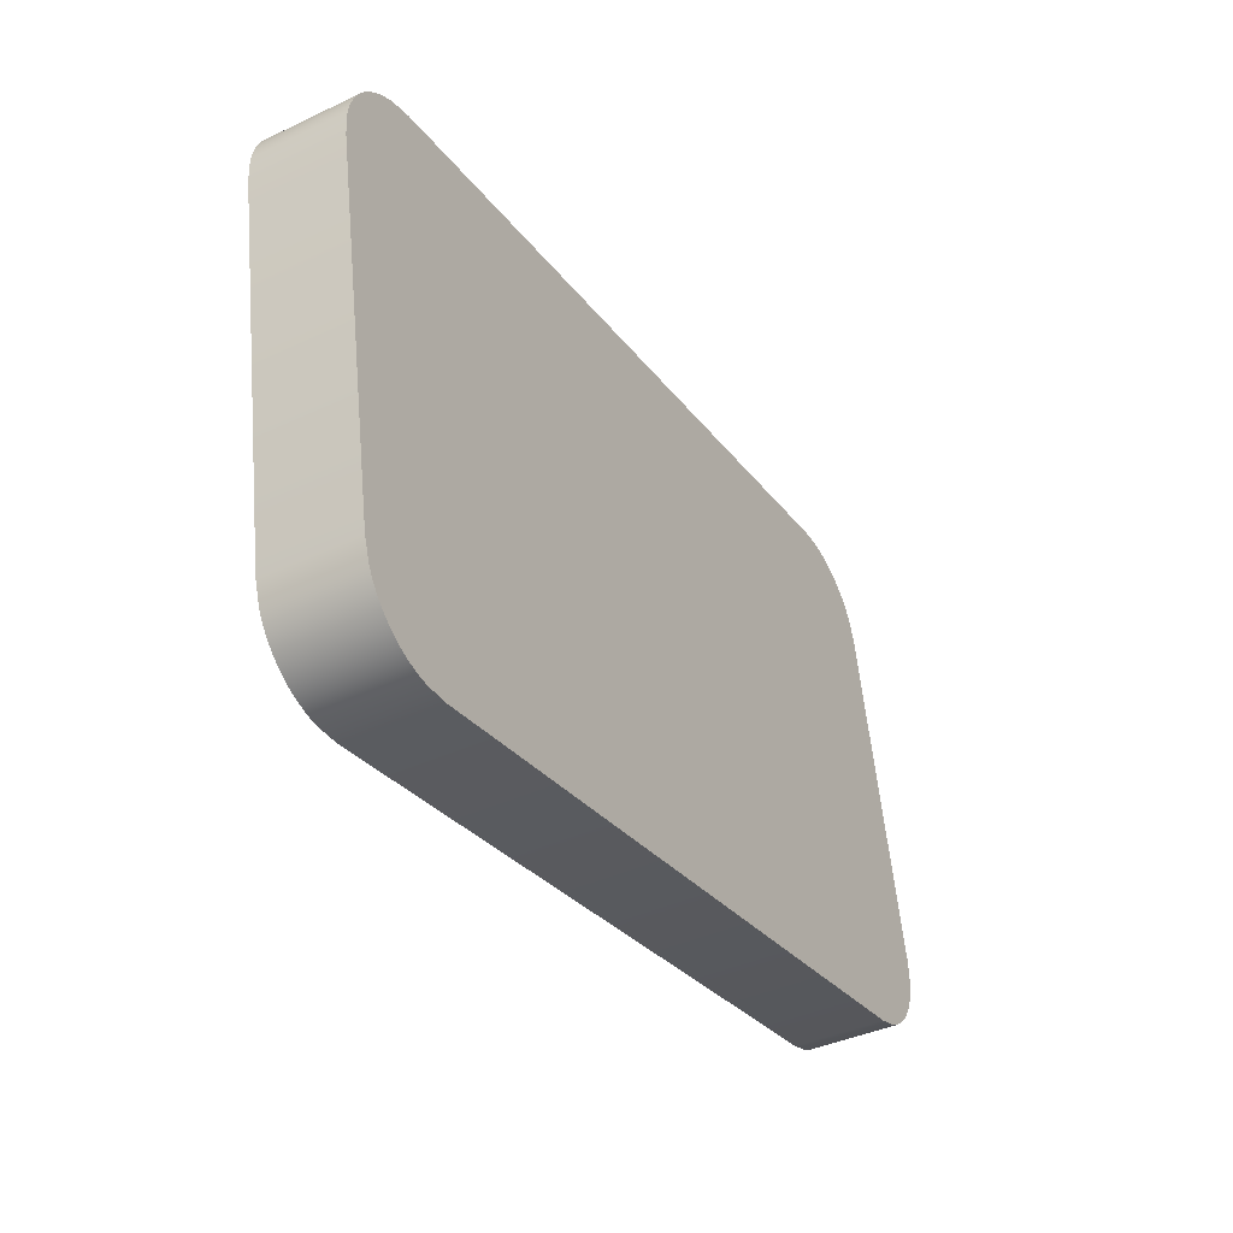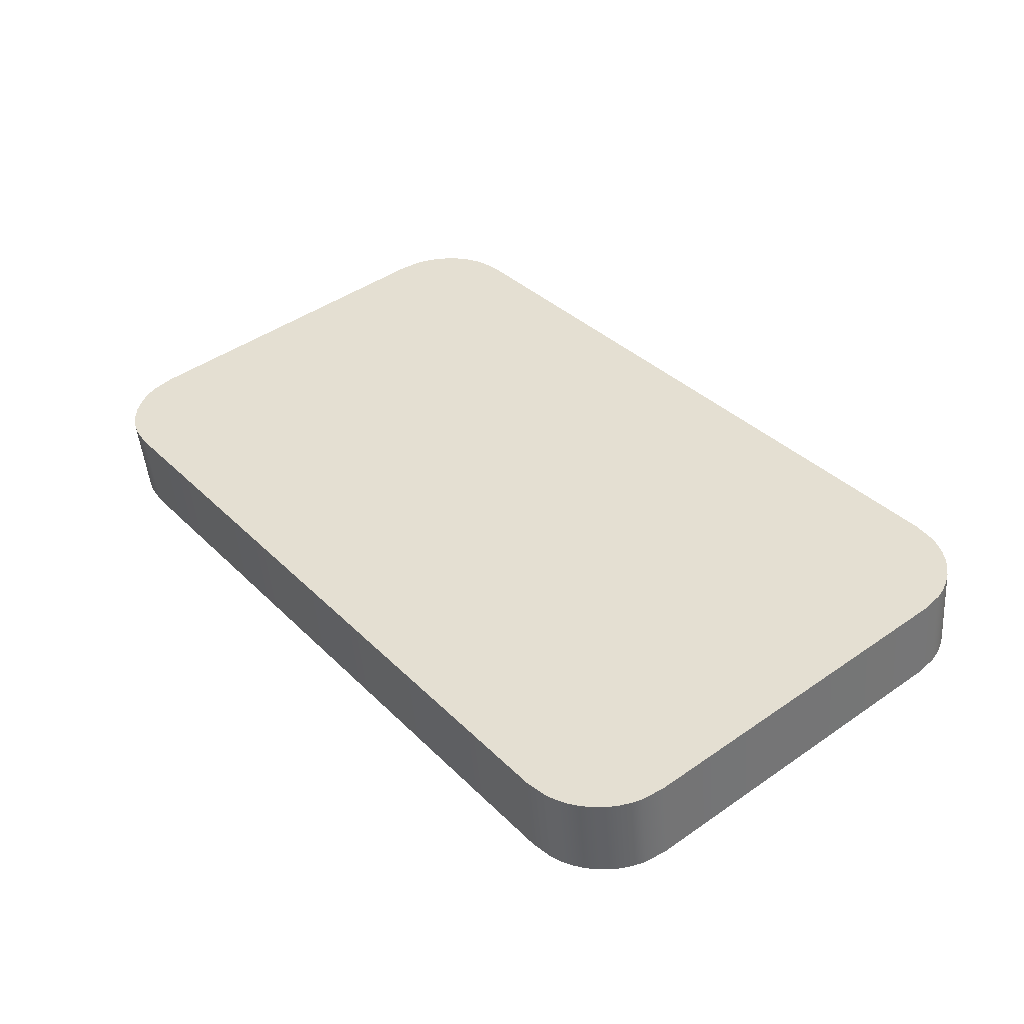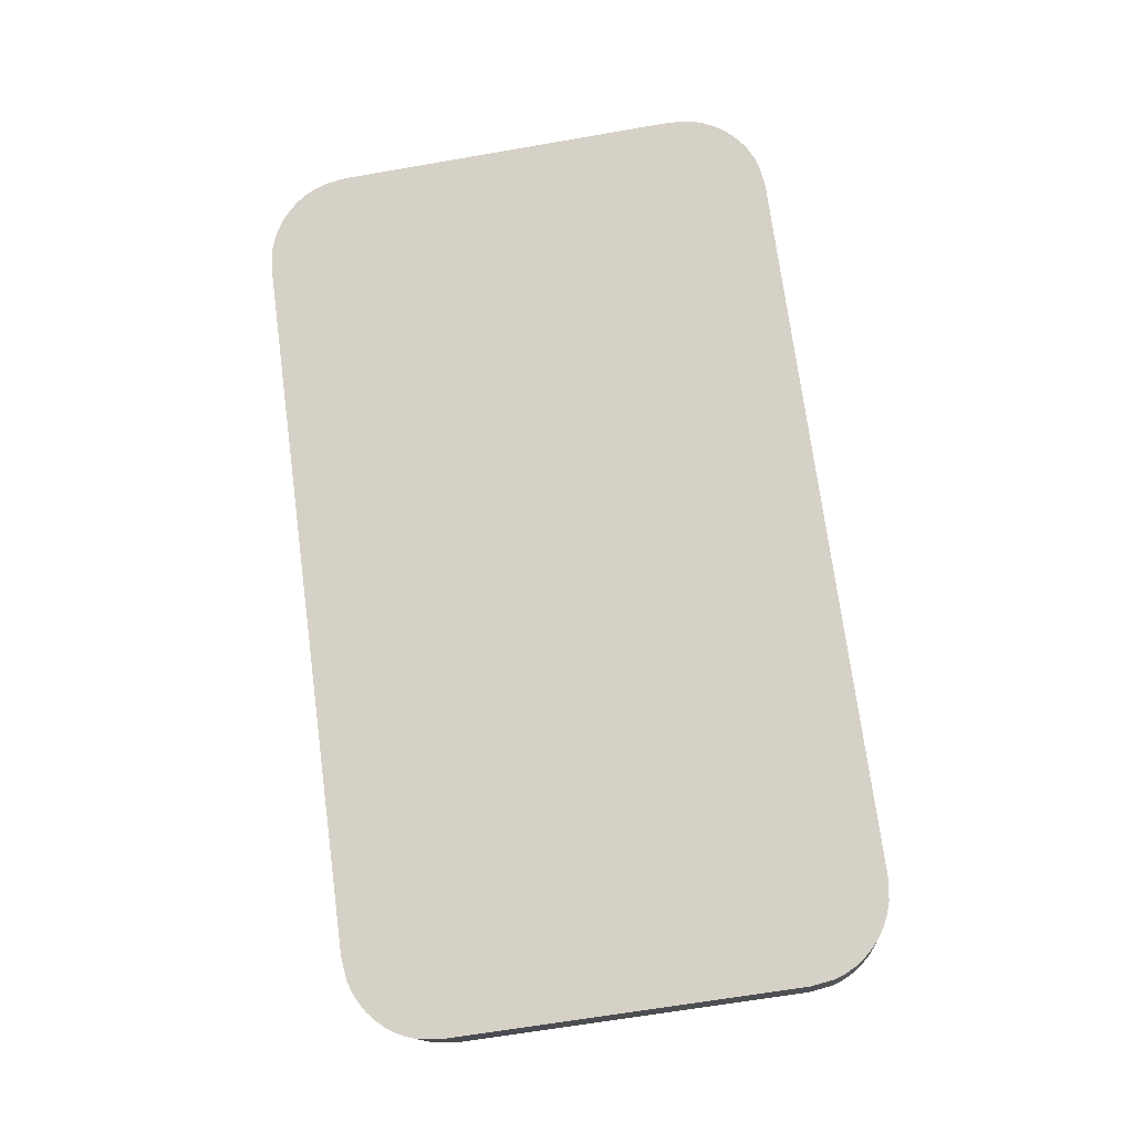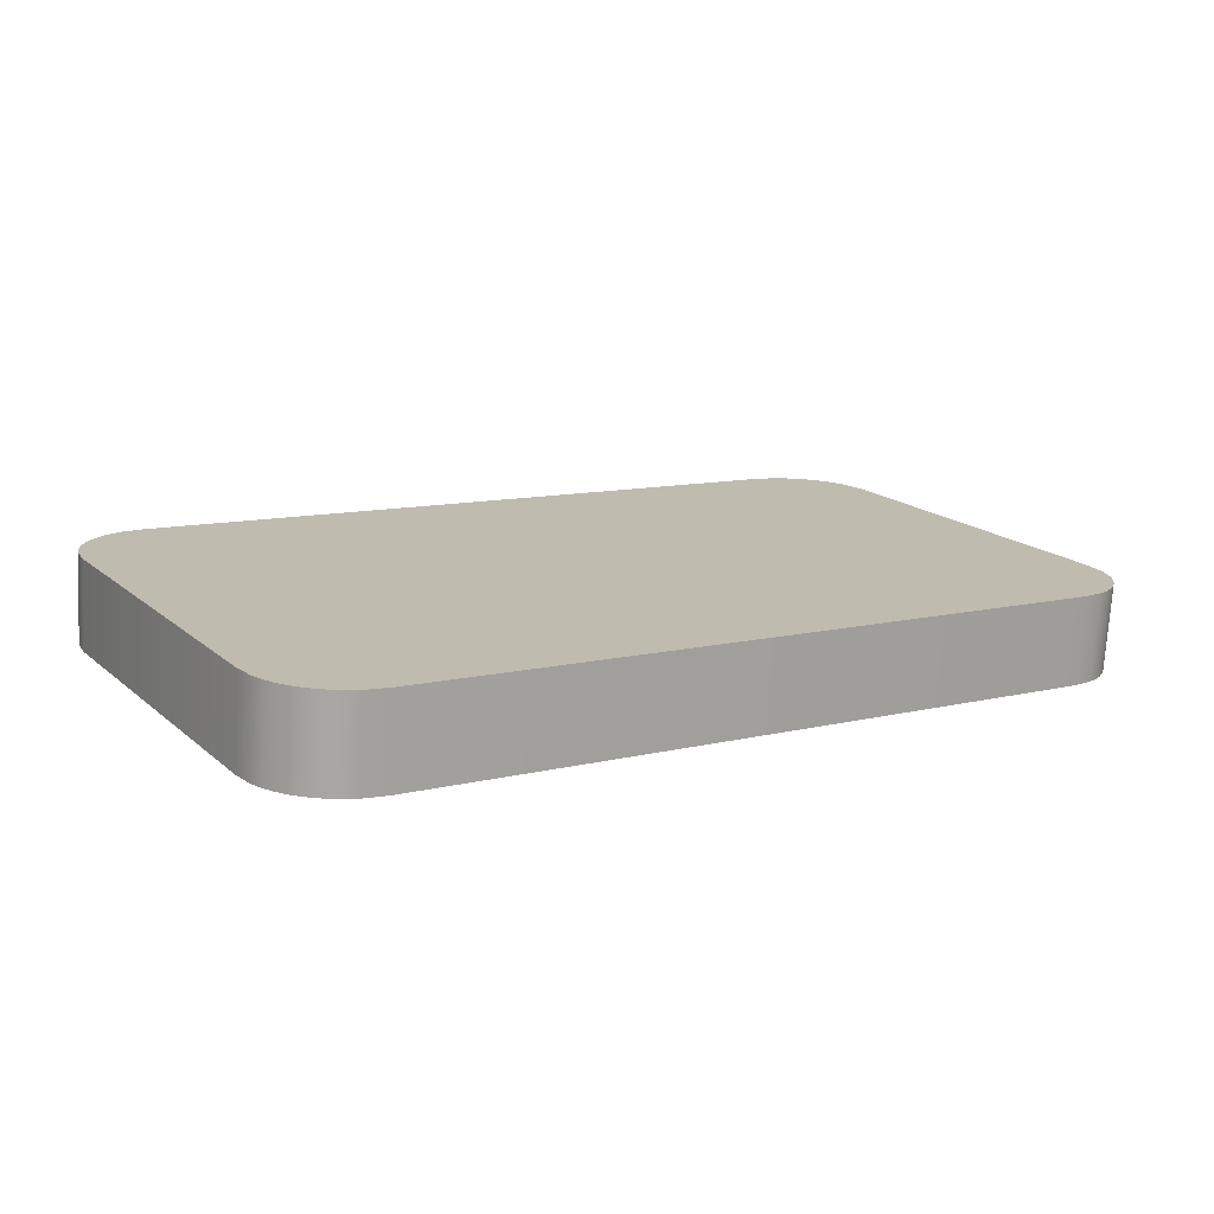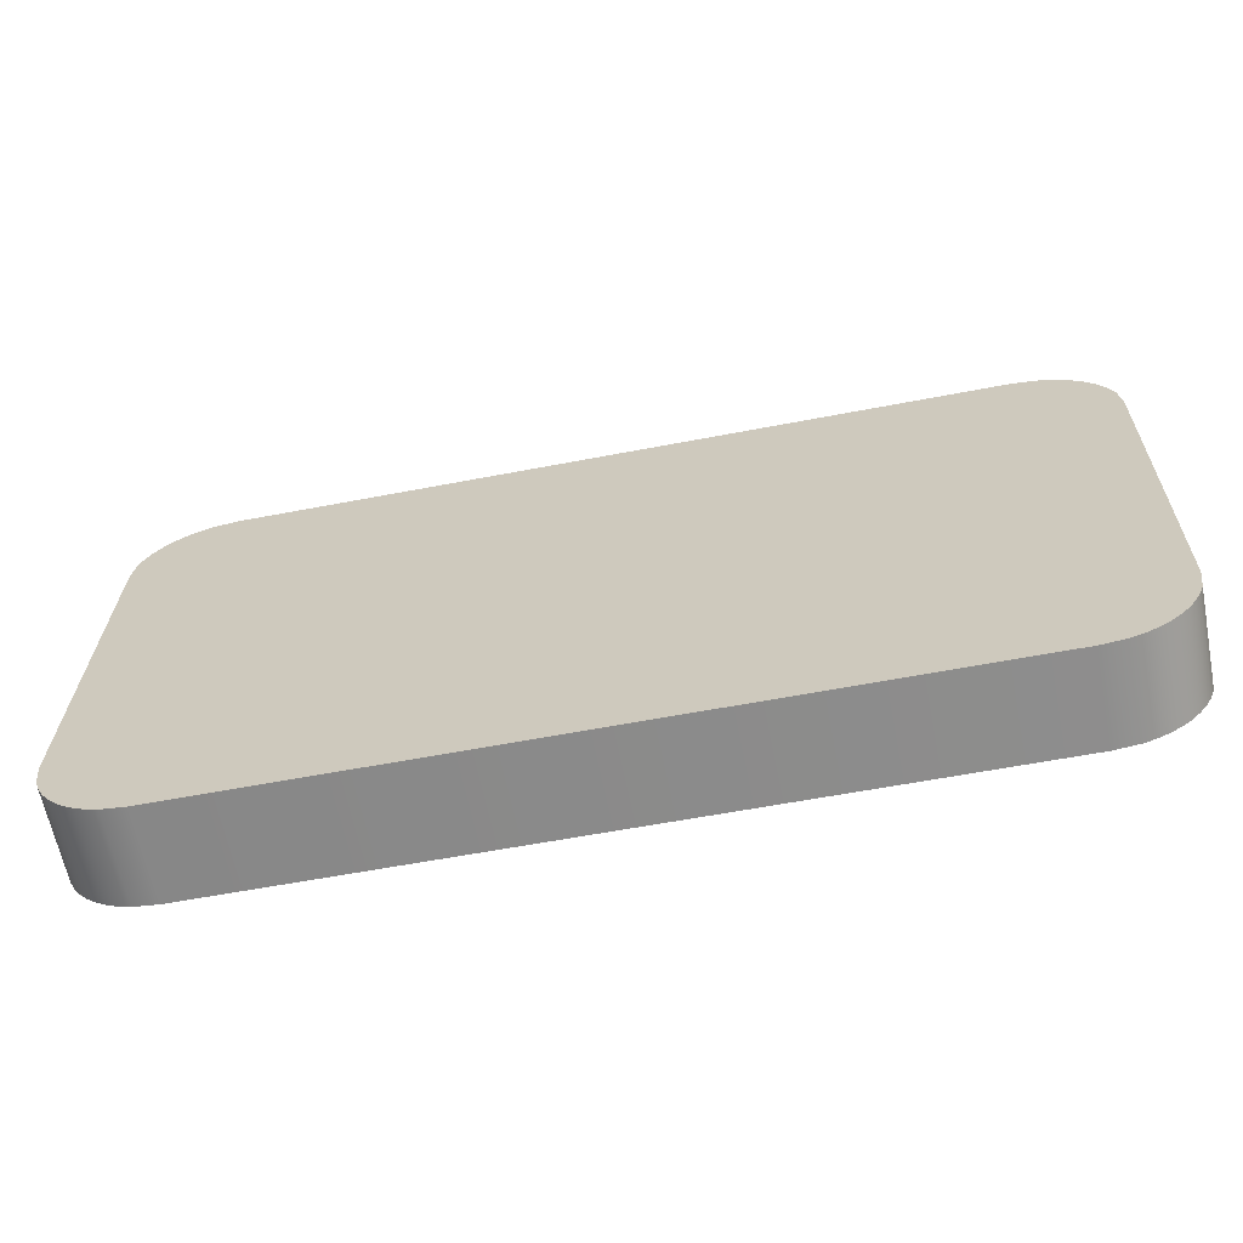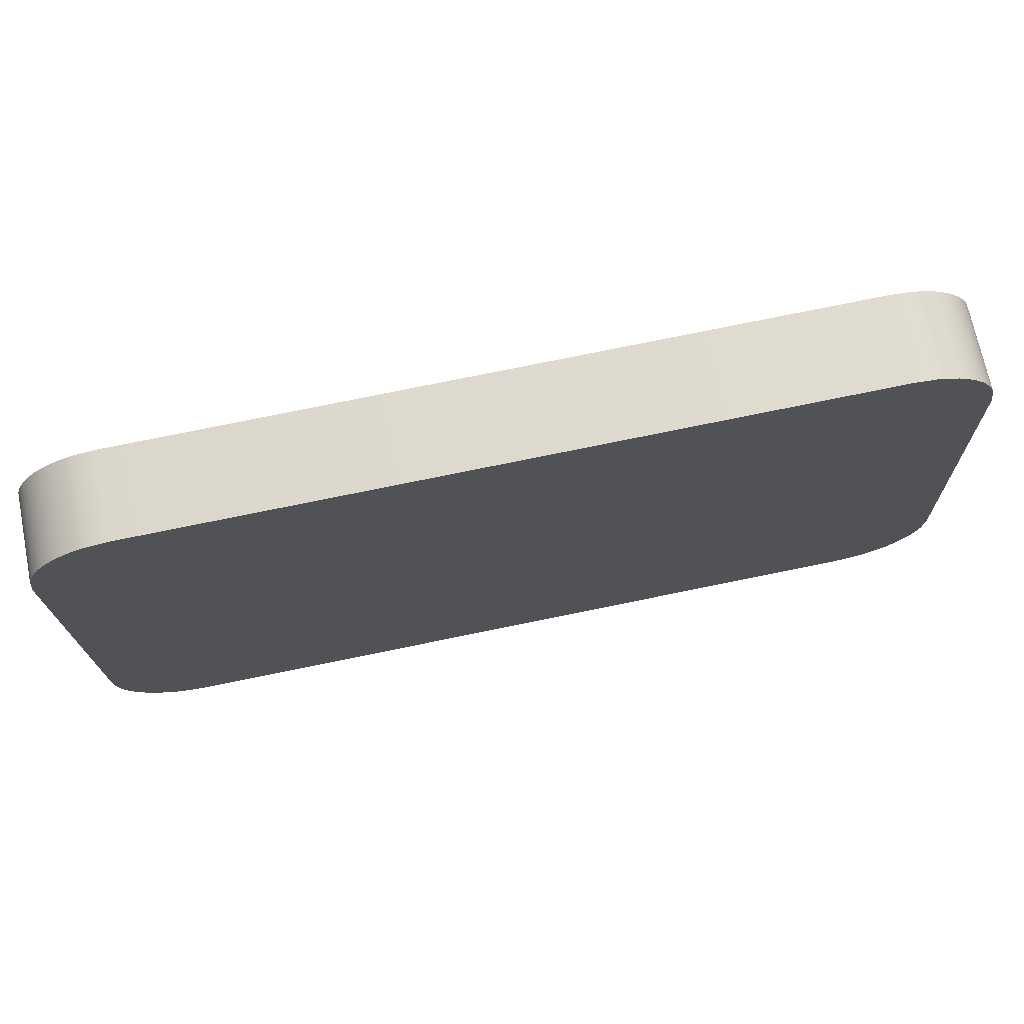
<metadata>
{"format":"obj","ext":"obj","renderer":"f3d","projection":"perspective","resolution":1024,"background":"white","views":[{"elev":-28.6,"azim":119.0,"up":"+Z"},{"elev":35.8,"azim":51.9,"up":"+Y"},{"elev":73.8,"azim":82.4,"up":"+Y"},{"elev":10.5,"azim":-32.5,"up":"+Y"},{"elev":-57.8,"azim":-168.6,"up":"+Z"},{"elev":77.1,"azim":168.5,"up":"+Z"}]}
</metadata>
<code>
o Top_Row_Keys5/Top_Row_Keys/mesh25/mesh25-geometry#mesh25-geometry
v -0.009796 0.04848 -0.1651
v -0.01016 0.05318 -0.2091
v -0.01016 0.04876 -0.1678
v -0.009796 0.05346 -0.2117
v -0.01016 0.03843 -0.1689
v -0.009796 0.03815 -0.1662
v -0.009346 0.04834 -0.1638
v -0.01016 0.04285 -0.2102
v -0.009346 0.03801 -0.1649
v -0.009346 0.0536 -0.213
v -0.009796 0.04313 -0.2129
v -0.009346 0.04327 -0.2141
v -0.008727 0.03788 -0.1637
v -0.008727 0.04821 -0.1626
v -0.008727 0.0434 -0.2153
v -0.008727 0.05373 -0.2142
v -0.00795 0.03776 -0.1626
v -0.00795 0.04352 -0.2165
v -0.00795 0.04809 -0.1615
v -0.00795 0.05385 -0.2154
v -0.007027 0.03765 -0.1616
v -0.007027 0.04363 -0.2175
v -0.007027 0.05396 -0.2164
v -0.007027 0.04798 -0.1605
v -0.005975 0.04789 -0.1596
v -0.005975 0.04372 -0.2184
v -0.005975 0.03756 -0.1607
v -0.005975 0.05405 -0.2173
v -0.004811 0.04781 -0.1588
v -0.004811 0.04381 -0.2191
v -0.004811 0.03748 -0.1599
v -0.004811 0.05413 -0.218
v -0.003556 0.04774 -0.1582
v -0.003556 0.04387 -0.2197
v -0.003556 0.03741 -0.1593
v -0.003556 0.0542 -0.2186
v -0.00223 0.0477 -0.1578
v -0.00223 0.04392 -0.2202
v -0.00223 0.03737 -0.1589
v -0.00223 0.05424 -0.2191
v 0.000539 0.04766 -0.1574
v 0.000539 0.04395 -0.2205
v 0.000539 0.03733 -0.1585
v 0.000539 0.05428 -0.2194
v 0.08614 0.04766 -0.1574
v 0.08614 0.04395 -0.2205
v 0.08614 0.03733 -0.1585
v 0.08614 0.05428 -0.2194
v 0.08891 0.0477 -0.1578
v 0.08891 0.04392 -0.2202
v 0.08891 0.03737 -0.1589
v 0.08891 0.05424 -0.2191
v 0.09023 0.04774 -0.1582
v 0.09023 0.04387 -0.2197
v 0.09023 0.03741 -0.1593
v 0.09023 0.0542 -0.2186
v 0.09149 0.04781 -0.1588
v 0.09149 0.04381 -0.2191
v 0.09149 0.03748 -0.1599
v 0.09149 0.05413 -0.218
v 0.09265 0.04789 -0.1596
v 0.09265 0.04372 -0.2184
v 0.09265 0.03756 -0.1607
v 0.09265 0.05405 -0.2173
v 0.0937 0.04798 -0.1605
v 0.0937 0.04363 -0.2175
v 0.0937 0.03765 -0.1616
v 0.0937 0.05396 -0.2164
v 0.09463 0.03776 -0.1626
v 0.09463 0.04352 -0.2165
v 0.09463 0.05385 -0.2154
v 0.09463 0.04809 -0.1615
v 0.09541 0.03788 -0.1637
v 0.09541 0.0434 -0.2153
v 0.09541 0.05373 -0.2142
v 0.09541 0.04821 -0.1626
v 0.09602 0.03801 -0.1649
v 0.09602 0.04327 -0.2141
v 0.09602 0.0536 -0.213
v 0.09602 0.04834 -0.1638
v 0.09648 0.03815 -0.1662
v 0.09648 0.04313 -0.2129
v 0.09648 0.05346 -0.2117
v 0.09648 0.04848 -0.1651
v 0.09684 0.03843 -0.1689
v 0.09684 0.04285 -0.2102
v 0.09684 0.05318 -0.2091
v 0.09684 0.04876 -0.1678
f 1 2 3
f 2 1 4
f 3 2 1
f 4 1 2
f 2 5 3
f 3 5 2
f 3 6 1
f 1 6 3
f 4 1 7
f 7 1 4
f 4 8 2
f 2 8 4
f 5 2 8
f 8 2 5
f 6 3 5
f 5 3 6
f 9 1 6
f 6 1 9
f 1 9 7
f 7 9 1
f 4 7 10
f 10 7 4
f 8 4 11
f 11 4 8
f 11 5 8
f 8 5 11
f 5 11 6
f 6 11 5
f 6 12 9
f 9 12 6
f 13 7 9
f 9 7 13
f 10 7 14
f 14 7 10
f 10 11 4
f 4 11 10
f 6 11 12
f 12 11 6
f 9 12 15
f 15 12 9
f 7 13 14
f 14 13 7
f 9 15 13
f 13 15 9
f 10 14 16
f 16 14 10
f 11 10 12
f 12 10 11
f 12 16 15
f 15 16 12
f 17 14 13
f 13 14 17
f 13 15 18
f 18 15 13
f 16 14 19
f 19 14 16
f 16 12 10
f 10 12 16
f 20 15 16
f 16 15 20
f 14 17 19
f 19 17 14
f 13 18 17
f 17 18 13
f 15 20 18
f 18 20 15
f 16 19 20
f 20 19 16
f 21 19 17
f 17 19 21
f 17 18 22
f 22 18 17
f 23 18 20
f 20 18 23
f 20 19 24
f 24 19 20
f 19 21 24
f 24 21 19
f 17 22 21
f 21 22 17
f 18 23 22
f 22 23 18
f 20 24 23
f 23 24 20
f 21 25 24
f 24 25 21
f 21 22 26
f 26 22 21
f 23 26 22
f 22 26 23
f 23 24 25
f 25 24 23
f 25 21 27
f 27 21 25
f 21 26 27
f 27 26 21
f 26 23 28
f 28 23 26
f 23 25 28
f 28 25 23
f 27 29 25
f 25 29 27
f 27 26 30
f 30 26 27
f 28 30 26
f 26 30 28
f 28 25 29
f 29 25 28
f 29 27 31
f 31 27 29
f 27 30 31
f 31 30 27
f 30 28 32
f 32 28 30
f 28 29 32
f 32 29 28
f 31 33 29
f 29 33 31
f 31 30 34
f 34 30 31
f 32 34 30
f 30 34 32
f 32 29 33
f 33 29 32
f 33 31 35
f 35 31 33
f 31 34 35
f 35 34 31
f 34 32 36
f 36 32 34
f 32 33 36
f 36 33 32
f 35 37 33
f 33 37 35
f 35 34 38
f 38 34 35
f 36 38 34
f 34 38 36
f 36 33 37
f 37 33 36
f 37 35 39
f 39 35 37
f 35 38 39
f 39 38 35
f 38 36 40
f 40 36 38
f 36 37 40
f 40 37 36
f 39 41 37
f 37 41 39
f 39 38 42
f 42 38 39
f 40 42 38
f 38 42 40
f 40 37 41
f 41 37 40
f 41 39 43
f 43 39 41
f 39 42 43
f 43 42 39
f 42 40 44
f 44 40 42
f 40 41 44
f 44 41 40
f 43 45 41
f 41 45 43
f 43 42 46
f 46 42 43
f 44 46 42
f 42 46 44
f 44 41 45
f 45 41 44
f 45 43 47
f 47 43 45
f 43 46 47
f 47 46 43
f 46 44 48
f 48 44 46
f 44 45 48
f 48 45 44
f 47 49 45
f 45 49 47
f 47 46 50
f 50 46 47
f 48 50 46
f 46 50 48
f 48 45 49
f 49 45 48
f 49 47 51
f 51 47 49
f 47 50 51
f 51 50 47
f 50 48 52
f 52 48 50
f 48 49 52
f 52 49 48
f 51 53 49
f 49 53 51
f 51 50 54
f 54 50 51
f 52 54 50
f 50 54 52
f 52 49 53
f 53 49 52
f 53 51 55
f 55 51 53
f 51 54 55
f 55 54 51
f 54 52 56
f 56 52 54
f 52 53 56
f 56 53 52
f 55 57 53
f 53 57 55
f 55 54 58
f 58 54 55
f 56 58 54
f 54 58 56
f 56 53 57
f 57 53 56
f 57 55 59
f 59 55 57
f 55 58 59
f 59 58 55
f 58 56 60
f 60 56 58
f 56 57 60
f 60 57 56
f 59 61 57
f 57 61 59
f 59 58 62
f 62 58 59
f 60 62 58
f 58 62 60
f 60 57 61
f 61 57 60
f 61 59 63
f 63 59 61
f 59 62 63
f 63 62 59
f 62 60 64
f 64 60 62
f 60 61 64
f 64 61 60
f 63 65 61
f 61 65 63
f 63 62 66
f 66 62 63
f 64 66 62
f 62 66 64
f 64 61 65
f 65 61 64
f 65 63 67
f 67 63 65
f 63 66 67
f 67 66 63
f 66 64 68
f 68 64 66
f 64 65 68
f 68 65 64
f 69 65 67
f 67 65 69
f 67 66 70
f 70 66 67
f 71 66 68
f 68 66 71
f 68 65 72
f 72 65 68
f 65 69 72
f 72 69 65
f 67 70 69
f 69 70 67
f 66 71 70
f 70 71 66
f 68 72 71
f 71 72 68
f 73 72 69
f 69 72 73
f 69 70 74
f 74 70 69
f 75 70 71
f 71 70 75
f 71 72 76
f 76 72 71
f 72 73 76
f 76 73 72
f 69 74 73
f 73 74 69
f 70 75 74
f 74 75 70
f 71 76 75
f 75 76 71
f 77 76 73
f 73 76 77
f 73 74 78
f 78 74 73
f 79 74 75
f 75 74 79
f 75 76 80
f 80 76 75
f 76 77 80
f 80 77 76
f 73 78 77
f 77 78 73
f 74 79 78
f 78 79 74
f 75 80 79
f 79 80 75
f 81 80 77
f 77 80 81
f 77 78 82
f 82 78 77
f 83 78 79
f 79 78 83
f 79 80 84
f 84 80 79
f 80 81 84
f 84 81 80
f 77 82 81
f 81 82 77
f 78 83 82
f 82 83 78
f 79 84 83
f 83 84 79
f 85 84 81
f 81 84 85
f 81 82 86
f 86 82 81
f 87 82 83
f 83 82 87
f 83 84 88
f 88 84 83
f 84 85 88
f 88 85 84
f 81 86 85
f 85 86 81
f 82 87 86
f 86 87 82
f 83 88 87
f 87 88 83
f 86 88 85
f 85 88 86
f 88 86 87
f 87 86 88

</code>
